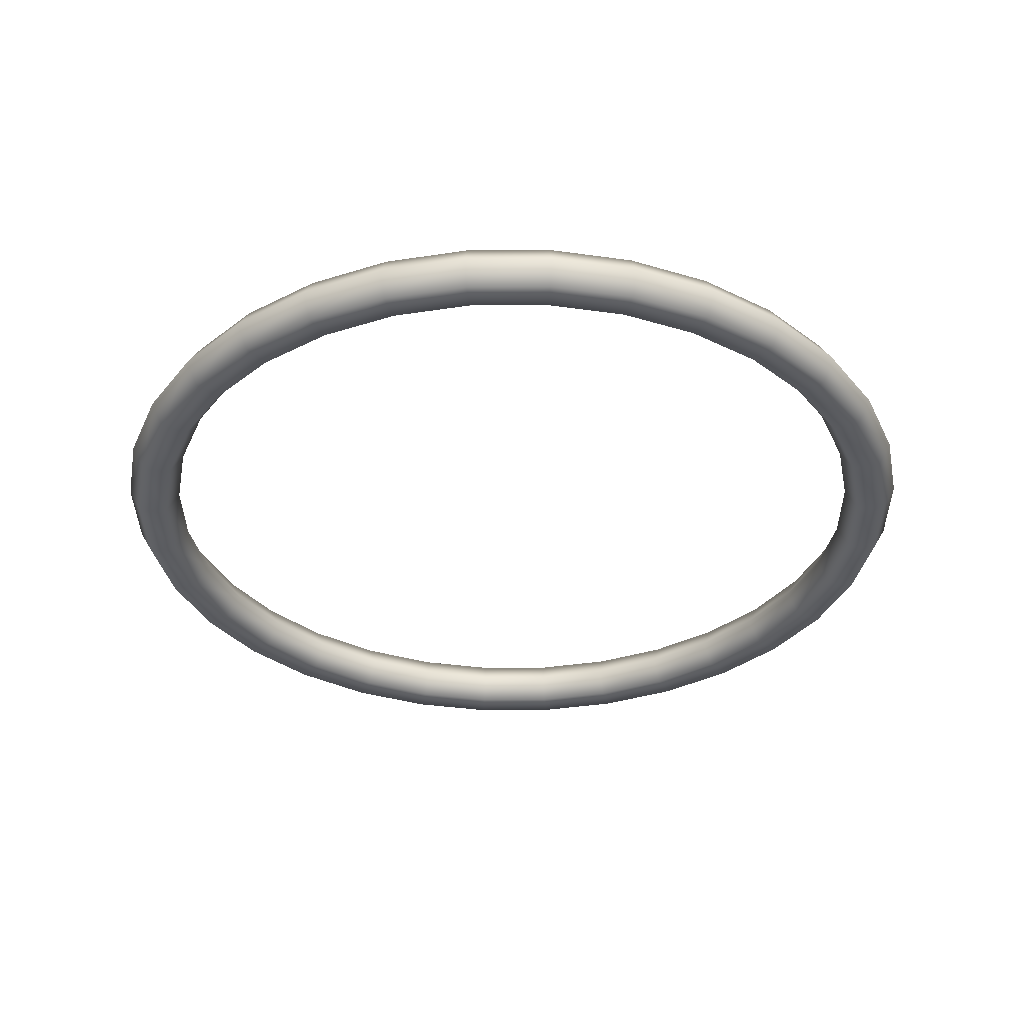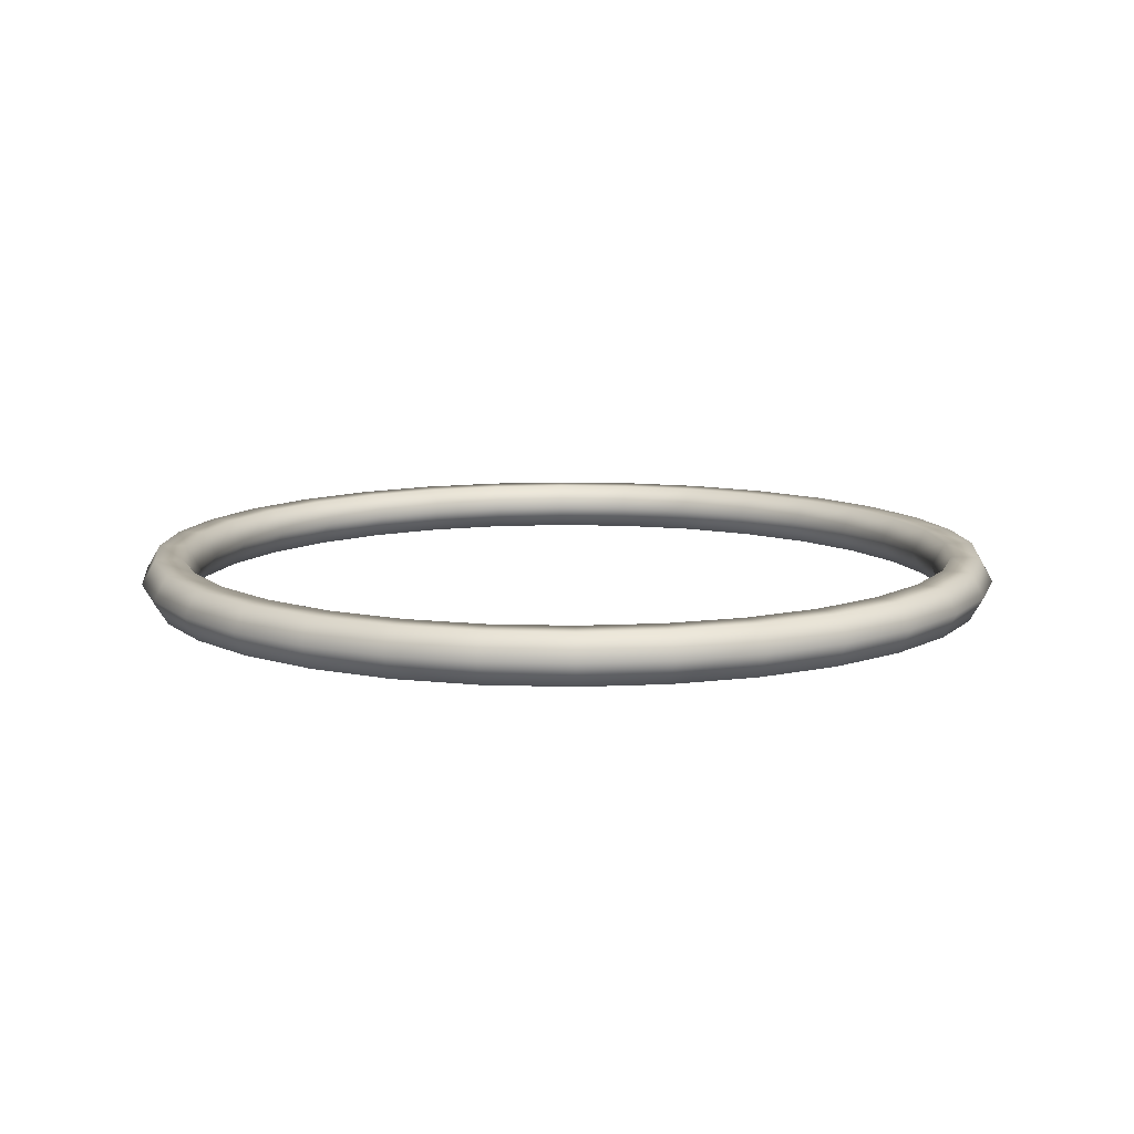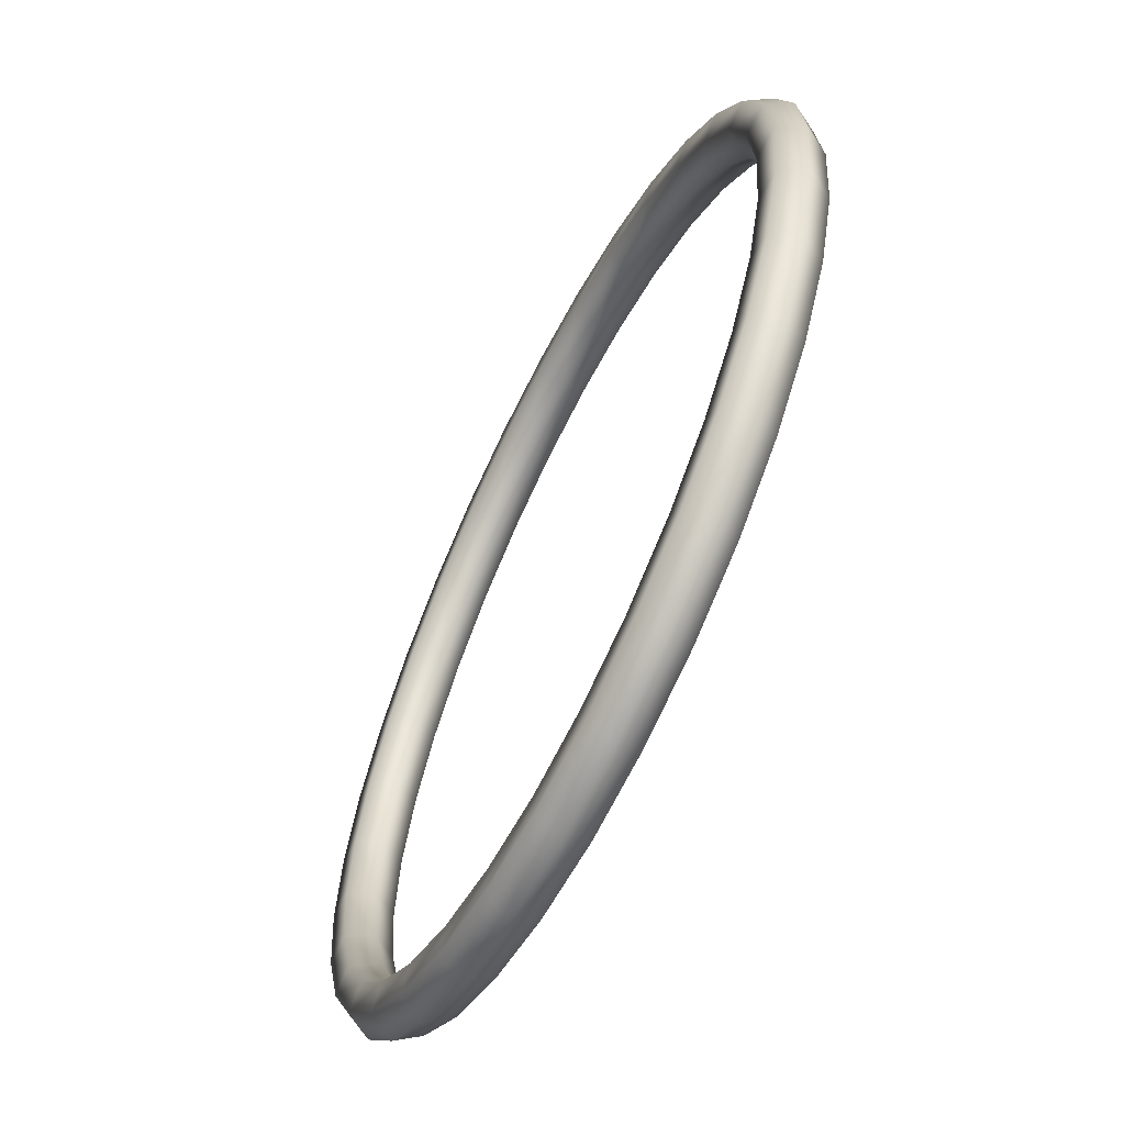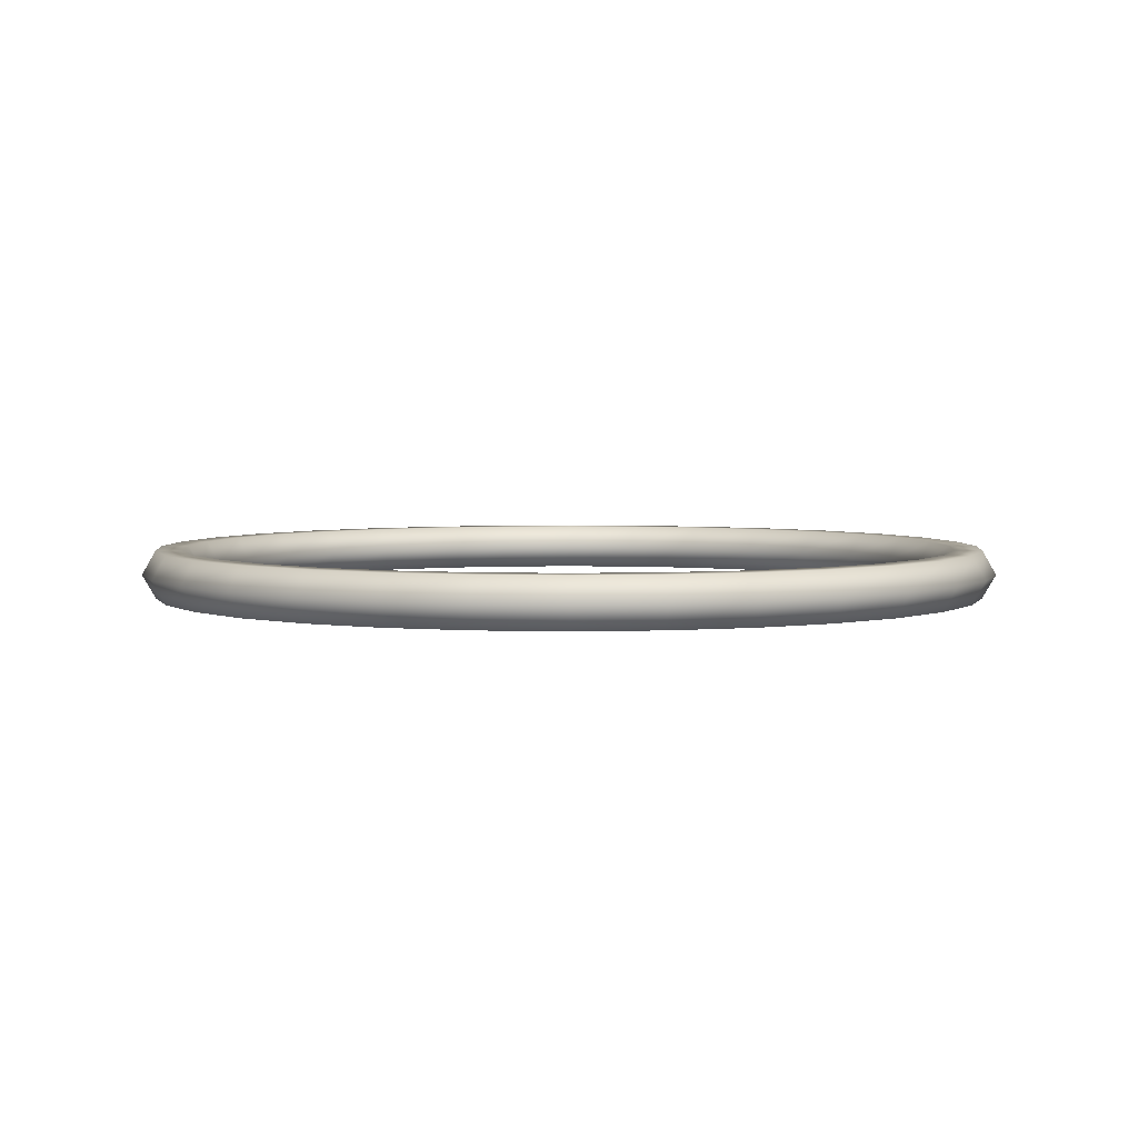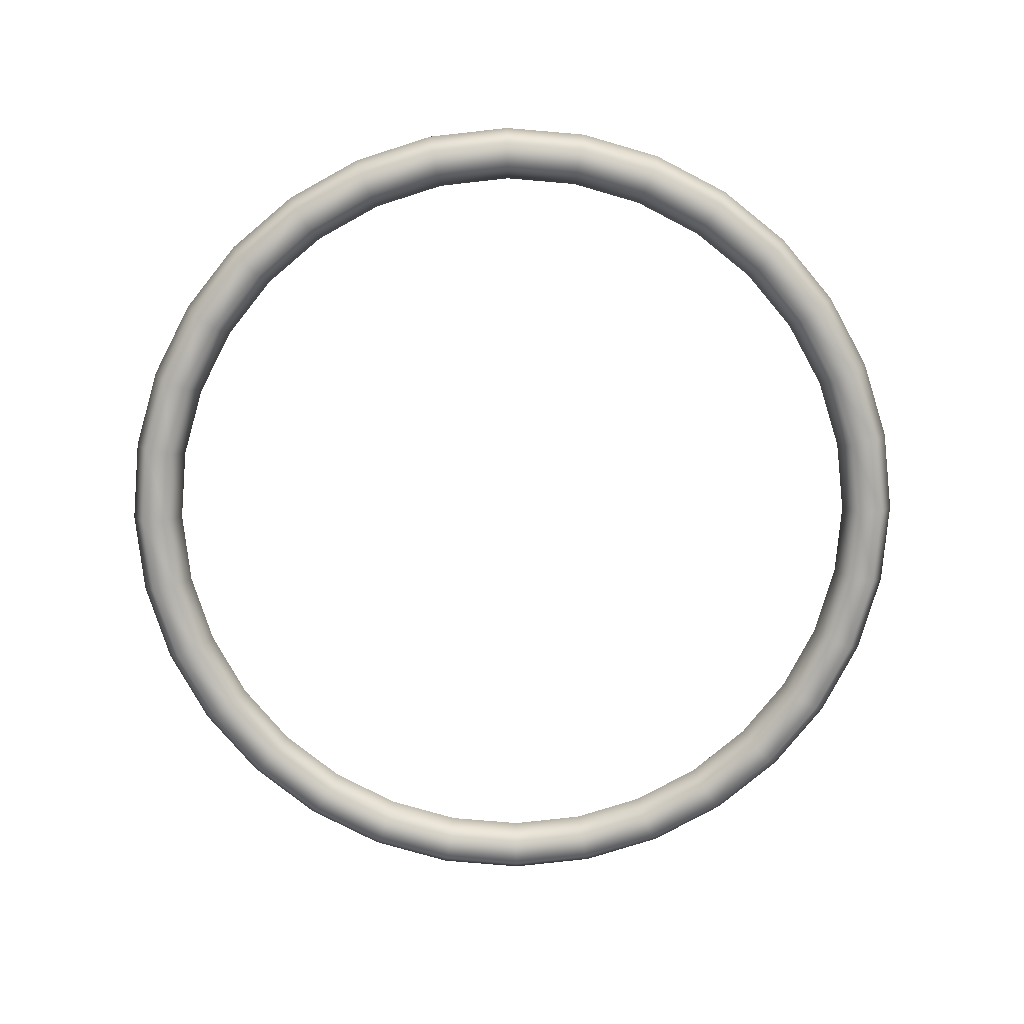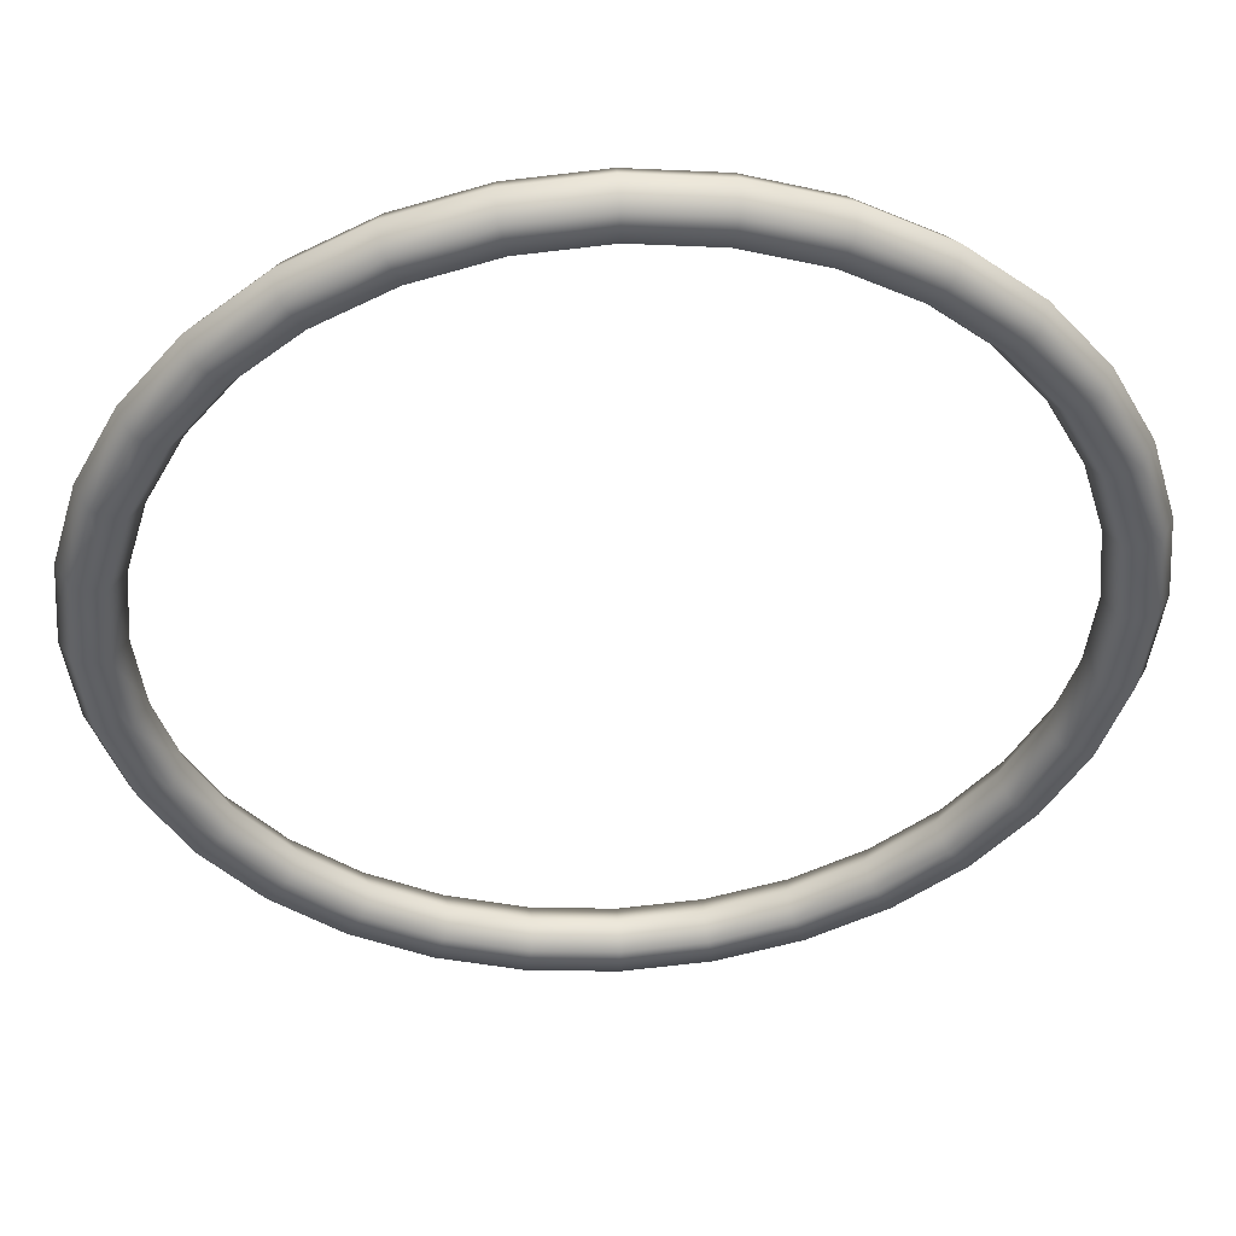
<metadata>
{"format":"obj","ext":"obj","renderer":"f3d","projection":"perspective","resolution":1024,"background":"white","views":[{"elev":-34.9,"azim":163.6,"up":"+Z"},{"elev":10.9,"azim":100.2,"up":"+Z"},{"elev":-62.8,"azim":63.4,"up":"+Y"},{"elev":4.0,"azim":135.0,"up":"+Z"},{"elev":-77.3,"azim":-100.5,"up":"+Z"},{"elev":46.1,"azim":176.6,"up":"+Y"}]}
</metadata>
<code>
g ENV_S01_Vanilla_Torus_03_COL
v 0.3775 -1.898 0.1101
v 0.3527 -1.773 0.1101
v 0.6918 -1.67 0.1101
v 0.7405 -1.788 0.1101
v 1.097e-06 -1.935 0.1101
v 0.3898 -1.959 0
v 1.361e-06 -1.998 0
v 1.004 -1.503 0.1101
v 0.6678 -1.612 0
v 0.9695 -1.451 0
v 6.39e-07 -1.808 0.1101
v 0.3405 -1.712 0
v -0.3898 -1.959 0
v -0.3775 -1.898 0.1101
v 1.097e-06 -1.935 -0.1101
v -0.3775 -1.898 -0.1101
v 0.7645 -1.846 0
v 1.075 -1.609 0.1101
v 0.3775 -1.898 -0.1101
v 0.6918 -1.67 -0.1101
v 1.004 -1.503 -0.1101
v 1.234 -1.234 0
v 1.278 -1.278 0.1101
v 1.278 -1.278 -0.1101
v 1.11 -1.661 0
v 0.7405 -1.788 -0.1101
v 1.368 -1.368 0.1101
v 1.451 -0.9695 0
v 1.503 -1.004 -0.1101
v 1.503 -1.004 0.1101
v 1.368 -1.368 -0.1101
v 1.609 -1.075 -0.1101
v 1.075 -1.609 -0.1101
v 1.413 -1.413 0
v 0.3527 -1.773 -0.1101
v 1.609 -1.075 0.1101
v 1.661 -1.11 0
v 3.636e-07 -1.745 0
v 6.294e-07 -1.808 -0.1101
v -0.3527 -1.773 0.1101
v -0.3405 -1.712 0
v -0.3527 -1.773 -0.1101
v 1.846 -0.7645 0
v 1.788 -0.7405 0.1101
v 1.788 -0.7405 -0.1101
v 1.67 -0.6918 0.1101
v 1.67 -0.6918 -0.1101
v 1.612 -0.6678 0
v -0.6918 -1.67 -0.1101
v -0.6678 -1.612 0
v -0.7405 -1.788 -0.1101
v -0.6918 -1.67 0.1101
v -0.7645 -1.846 0
v -0.7405 -1.788 0.1101
v 1.712 -0.3405 0
v 1.773 -0.3527 -0.1101
v 1.773 -0.3527 0.1101
v 1.898 -0.3775 -0.1101
v 1.898 -0.3775 0.1101
v 1.959 -0.3898 0
v -1.11 -1.661 0
v -1.075 -1.609 -0.1101
v -1.075 -1.609 0.1101
v -1.004 -1.503 -0.1101
v -1.004 -1.503 0.1101
v -0.9695 -1.451 0
v 1.998 2.909e-07 0
v 1.935 2.67e-07 0.1101
v 1.935 2.67e-07 -0.1101
v 1.808 2.67e-07 0.1101
v 1.808 2.67e-07 -0.1101
v 1.745 2.728e-07 0
v -1.278 -1.278 0.1101
v -1.368 -1.368 0.1101
v -1.234 -1.234 0
v -1.413 -1.413 0
v -1.278 -1.278 -0.1101
v -1.368 -1.368 -0.1101
v 1.712 0.3405 0
v 1.773 0.3527 -0.1101
v 1.773 0.3527 0.1101
v 1.898 0.3775 -0.1101
v 1.898 0.3775 0.1101
v 1.959 0.3898 0
v -1.503 -1.004 -0.1101
v -1.451 -0.9695 0
v -1.609 -1.075 -0.1101
v -1.503 -1.004 0.1101
v -1.661 -1.11 0
v -1.609 -1.075 0.1101
v 1.846 0.7645 0
v 1.788 0.7405 0.1101
v 1.788 0.7405 -0.1101
v 1.67 0.6918 0.1101
v 1.67 0.6918 -0.1101
v 1.612 0.6678 0
v -1.846 -0.7645 0
v -1.788 -0.7405 -0.1101
v -1.788 -0.7405 0.1101
v -1.67 -0.6918 -0.1101
v -1.67 -0.6918 0.1101
v -1.612 -0.6678 0
v 1.451 0.9695 0
v 1.503 1.004 -0.1101
v 1.503 1.004 0.1101
v 1.609 1.075 -0.1101
v 1.609 1.075 0.1101
v 1.661 1.11 0
v -1.773 -0.3527 0.1101
v -1.898 -0.3775 0.1101
v -1.712 -0.3405 0
v -1.959 -0.3898 0
v -1.773 -0.3527 -0.1101
v -1.898 -0.3775 -0.1101
v 1.413 1.413 0
v 1.368 1.368 0.1101
v 1.368 1.368 -0.1101
v 1.278 1.278 0.1101
v 1.278 1.278 -0.1101
v 1.234 1.234 0
v -1.808 -8.011e-07 -0.1101
v -1.745 -7.42e-07 0
v -1.935 -8.392e-07 -0.1101
v -1.808 -8.011e-07 0.1101
v -1.998 -8.688e-07 0
v -1.935 -8.392e-07 0.1101
v 0.9695 1.451 0
v 1.004 1.503 -0.1101
v 1.004 1.503 0.1101
v 1.075 1.609 -0.1101
v 1.075 1.609 0.1101
v 1.11 1.661 0
v -1.959 0.3898 0
v -1.898 0.3775 -0.1101
v -1.898 0.3775 0.1101
v -1.773 0.3527 -0.1101
v -1.773 0.3527 0.1101
v -1.712 0.3405 0
v 0.7645 1.846 0
v 0.7405 1.788 0.1101
v 0.7405 1.788 -0.1101
v 0.6918 1.67 0.1101
v 0.6918 1.67 -0.1101
v 0.6678 1.612 0
v -1.67 0.6918 0.1101
v -1.788 0.7405 0.1101
v -1.612 0.6678 0
v -1.846 0.7645 0
v -1.67 0.6918 -0.1101
v -1.788 0.7405 -0.1101
v 0.3405 1.712 0
v 0.3527 1.773 -0.1101
v 0.3527 1.773 0.1101
v 0.3775 1.898 -0.1101
v 0.3775 1.898 0.1101
v 0.3898 1.959 0
v -1.503 1.004 -0.1101
v -1.451 0.9695 0
v -1.609 1.075 -0.1101
v -1.503 1.004 0.1101
v -1.661 1.11 0
v -1.609 1.075 0.1101
v -5.787e-07 1.998 0
v -5.722e-07 1.935 0.1101
v -5.722e-07 1.935 -0.1101
v -5.531e-07 1.808 0.1101
v -5.531e-07 1.808 -0.1101
v -6.046e-07 1.745 0
v -1.413 1.413 0
v -1.368 1.368 -0.1101
v -1.368 1.368 0.1101
v -1.278 1.278 -0.1101
v -1.278 1.278 0.1101
v -1.234 1.234 0
v -0.3405 1.712 0
v -0.3527 1.773 -0.1101
v -0.3527 1.773 0.1101
v -0.3775 1.898 -0.1101
v -0.3775 1.898 0.1101
v -0.3898 1.959 0
v -1.004 1.503 0.1101
v -1.075 1.609 0.1101
v -0.9695 1.451 0
v -1.11 1.661 0
v -1.004 1.503 -0.1101
v -1.075 1.609 -0.1101
v -0.7645 1.846 0
v -0.7405 1.788 0.1101
v -0.7405 1.788 -0.1101
v -0.6918 1.67 0.1101
v -0.6918 1.67 -0.1101
v -0.6678 1.612 0
g ENV_S01_Vanilla_Torus_03_COL_0
f 3 2 1
f 4 3 1
f 1 2 5
f 4 1 6
f 1 5 7
f 6 1 7
f 8 3 4
f 3 9 2
f 8 10 3
f 10 9 3
f 2 11 5
f 9 12 2
f 2 12 11
f 7 5 13
f 5 11 14
f 5 14 13
f 6 7 15
f 7 13 16
f 15 7 16
f 17 4 6
f 18 8 4
f 18 4 17
f 19 6 15
f 17 6 19
f 9 20 12
f 21 20 9
f 10 21 9
f 22 10 8
f 23 8 18
f 23 22 8
f 24 21 10
f 22 24 10
f 25 18 17
f 26 17 19
f 25 17 26
f 27 23 18
f 27 18 25
f 28 22 23
f 29 24 22
f 28 29 22
f 30 23 27
f 30 28 23
f 24 31 21
f 29 32 24
f 32 31 24
f 31 33 21
f 33 25 26
f 21 33 20
f 33 26 20
f 34 25 33
f 34 27 25
f 31 34 33
f 20 26 35
f 20 35 12
f 26 19 35
f 36 27 34
f 36 30 27
f 37 34 31
f 32 37 31
f 37 36 34
f 12 35 38
f 12 38 11
f 35 19 39
f 35 39 38
f 19 15 39
f 11 38 40
f 11 40 14
f 38 39 41
f 38 41 40
f 39 15 42
f 39 42 41
f 15 16 42
f 43 37 32
f 44 36 37
f 43 44 37
f 45 43 32
f 45 32 29
f 44 46 36
f 46 30 36
f 47 45 29
f 47 29 28
f 48 28 30
f 46 48 30
f 48 47 28
f 42 16 49
f 42 49 50
f 41 42 50
f 16 51 49
f 16 13 51
f 41 50 52
f 40 41 52
f 13 53 51
f 13 14 53
f 14 40 54
f 40 52 54
f 14 54 53
f 55 48 46
f 56 47 48
f 55 56 48
f 57 55 46
f 57 46 44
f 56 58 47
f 58 45 47
f 59 57 44
f 59 44 43
f 60 43 45
f 58 60 45
f 60 59 43
f 53 54 61
f 53 61 62
f 51 53 62
f 54 63 61
f 54 52 63
f 51 62 64
f 49 51 64
f 52 65 63
f 52 50 65
f 50 49 66
f 49 64 66
f 50 66 65
f 67 60 58
f 68 59 60
f 67 68 60
f 69 67 58
f 69 58 56
f 68 70 59
f 70 57 59
f 71 69 56
f 71 56 55
f 72 55 57
f 70 72 57
f 72 71 55
f 65 66 73
f 65 73 74
f 63 65 74
f 66 75 73
f 66 64 75
f 63 74 76
f 61 63 76
f 64 77 75
f 64 62 77
f 62 61 78
f 61 76 78
f 62 78 77
f 79 72 70
f 80 71 72
f 79 80 72
f 81 79 70
f 81 70 68
f 80 82 71
f 82 69 71
f 83 81 68
f 83 68 67
f 84 67 69
f 82 84 69
f 84 83 67
f 77 78 85
f 77 85 86
f 75 77 86
f 78 87 85
f 78 76 87
f 75 86 88
f 73 75 88
f 76 89 87
f 76 74 89
f 74 73 90
f 73 88 90
f 74 90 89
f 91 84 82
f 92 83 84
f 91 92 84
f 93 91 82
f 93 82 80
f 92 94 83
f 94 81 83
f 95 93 80
f 95 80 79
f 96 79 81
f 94 96 81
f 96 95 79
f 89 90 97
f 89 97 98
f 87 89 98
f 90 99 97
f 90 88 99
f 87 98 100
f 85 87 100
f 88 101 99
f 88 86 101
f 86 85 102
f 85 100 102
f 86 102 101
f 103 96 94
f 104 95 96
f 103 104 96
f 105 103 94
f 105 94 92
f 104 106 95
f 106 93 95
f 107 105 92
f 107 92 91
f 108 91 93
f 106 108 93
f 108 107 91
f 101 102 109
f 101 109 110
f 99 101 110
f 102 111 109
f 102 100 111
f 99 110 112
f 97 99 112
f 100 113 111
f 100 98 113
f 98 97 114
f 97 112 114
f 98 114 113
f 115 108 106
f 116 107 108
f 115 116 108
f 117 115 106
f 117 106 104
f 116 118 107
f 118 105 107
f 119 117 104
f 119 104 103
f 120 103 105
f 118 120 105
f 120 119 103
f 113 114 121
f 113 121 122
f 111 113 122
f 114 123 121
f 114 112 123
f 111 122 124
f 109 111 124
f 112 125 123
f 112 110 125
f 110 109 126
f 109 124 126
f 110 126 125
f 127 120 118
f 128 119 120
f 127 128 120
f 129 127 118
f 129 118 116
f 128 130 119
f 130 117 119
f 131 129 116
f 131 116 115
f 132 115 117
f 130 132 117
f 132 131 115
f 125 126 133
f 125 133 134
f 123 125 134
f 126 135 133
f 126 124 135
f 123 134 136
f 121 123 136
f 124 137 135
f 124 122 137
f 122 121 138
f 121 136 138
f 122 138 137
f 139 132 130
f 140 131 132
f 139 140 132
f 141 139 130
f 141 130 128
f 140 142 131
f 142 129 131
f 143 141 128
f 143 128 127
f 144 127 129
f 142 144 129
f 144 143 127
f 137 138 145
f 137 145 146
f 135 137 146
f 138 147 145
f 138 136 147
f 135 146 148
f 133 135 148
f 136 149 147
f 136 134 149
f 134 133 150
f 133 148 150
f 134 150 149
f 151 144 142
f 152 143 144
f 151 152 144
f 153 151 142
f 153 142 140
f 152 154 143
f 154 141 143
f 155 153 140
f 155 140 139
f 156 139 141
f 154 156 141
f 156 155 139
f 149 150 157
f 149 157 158
f 147 149 158
f 150 159 157
f 150 148 159
f 147 158 160
f 145 147 160
f 148 161 159
f 148 146 161
f 146 145 162
f 145 160 162
f 146 162 161
f 163 156 154
f 164 155 156
f 163 164 156
f 165 163 154
f 165 154 152
f 164 166 155
f 166 153 155
f 167 165 152
f 167 152 151
f 168 151 153
f 166 168 153
f 168 167 151
f 161 162 169
f 161 169 170
f 159 161 170
f 162 171 169
f 162 160 171
f 159 170 172
f 157 159 172
f 160 173 171
f 160 158 173
f 158 157 174
f 157 172 174
f 158 174 173
f 175 168 166
f 176 167 168
f 175 176 168
f 177 175 166
f 177 166 164
f 176 178 167
f 178 165 167
f 179 177 164
f 179 164 163
f 180 163 165
f 178 180 165
f 180 179 163
f 173 174 181
f 173 181 182
f 171 173 182
f 174 183 181
f 174 172 183
f 171 182 184
f 169 171 184
f 172 185 183
f 172 170 185
f 170 169 186
f 169 184 186
f 170 186 185
f 187 180 178
f 184 182 187
f 188 179 180
f 187 188 180
f 182 181 188
f 182 188 187
f 189 187 178
f 184 187 189
f 186 184 189
f 189 178 176
f 188 190 179
f 181 190 188
f 190 177 179
f 181 183 190
f 186 189 191
f 191 189 176
f 185 186 191
f 191 176 175
f 192 175 177
f 190 192 177
f 183 192 190
f 183 185 192
f 185 191 192
f 192 191 175

</code>
